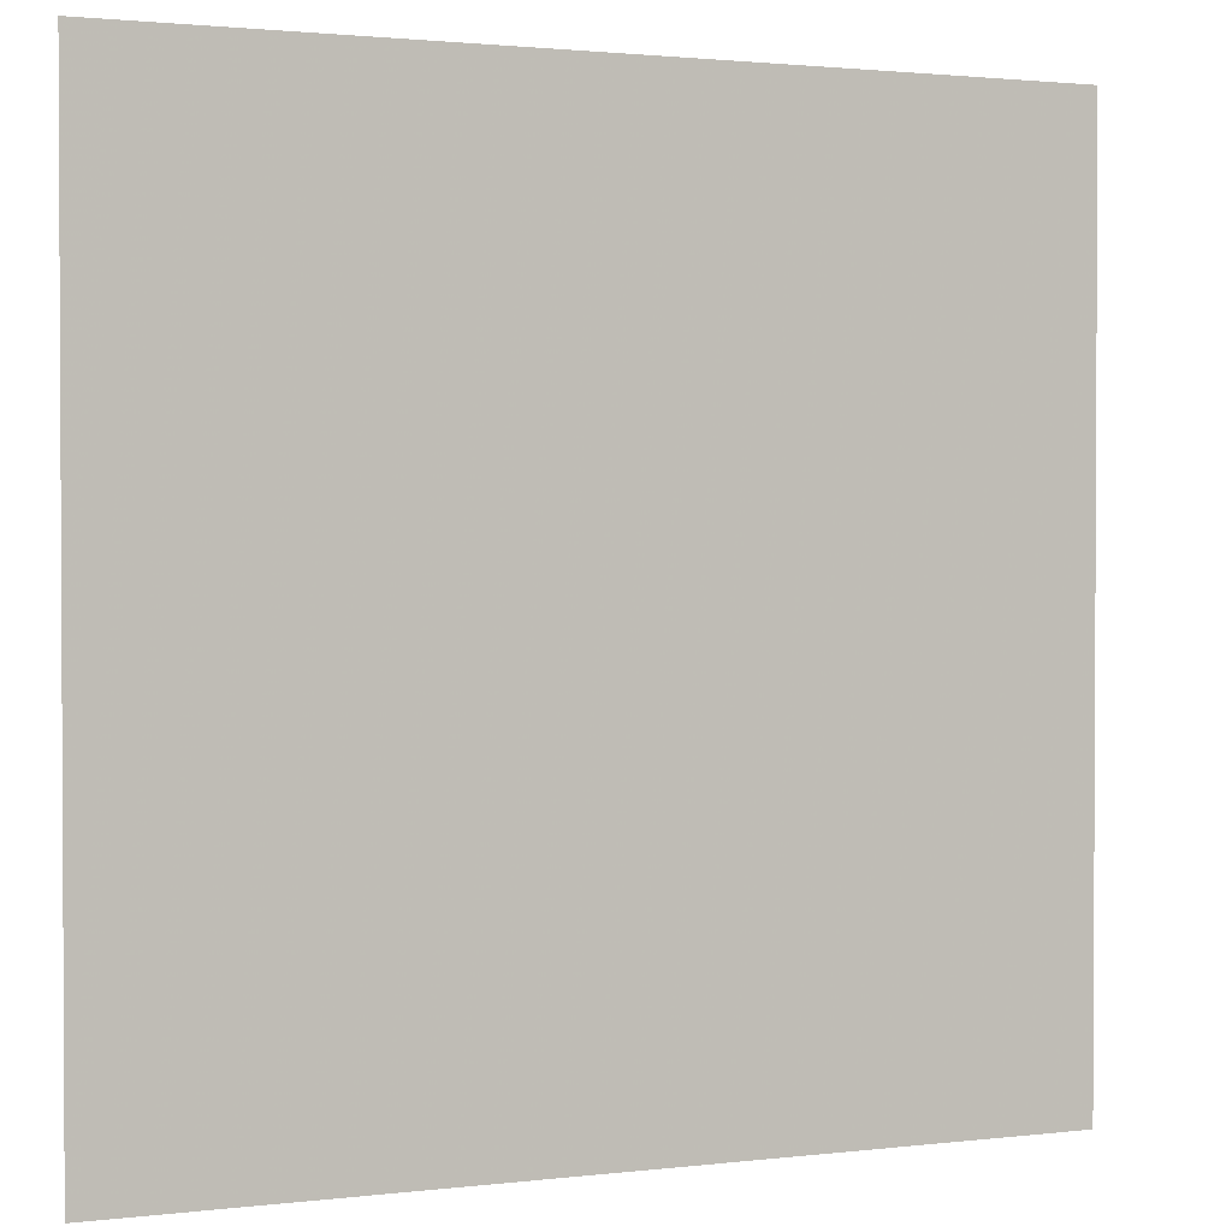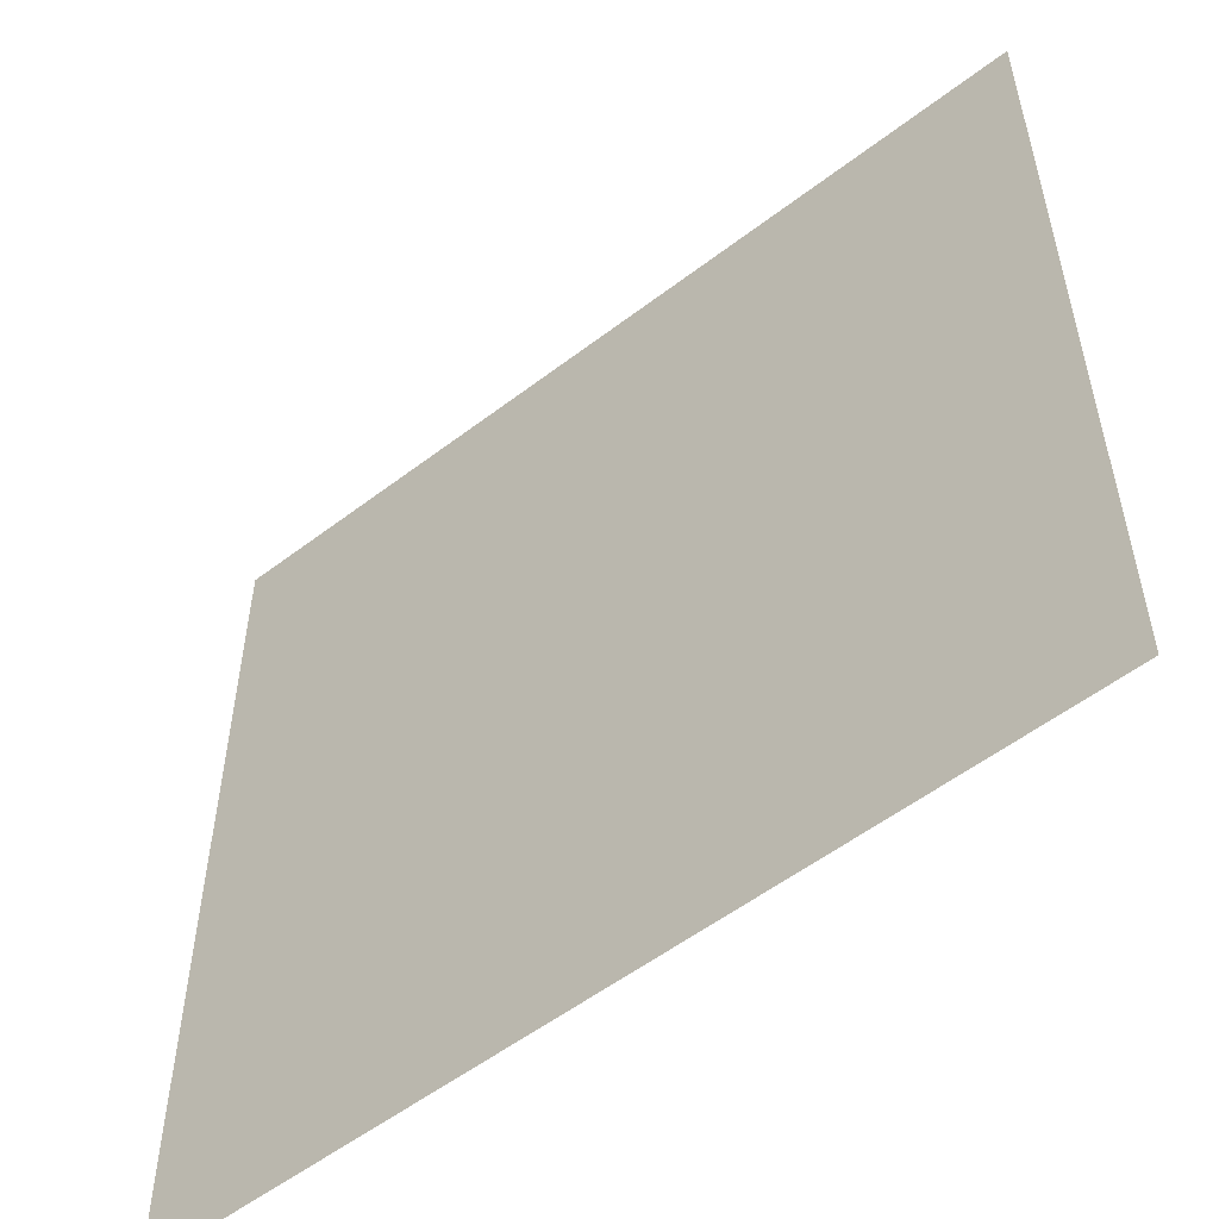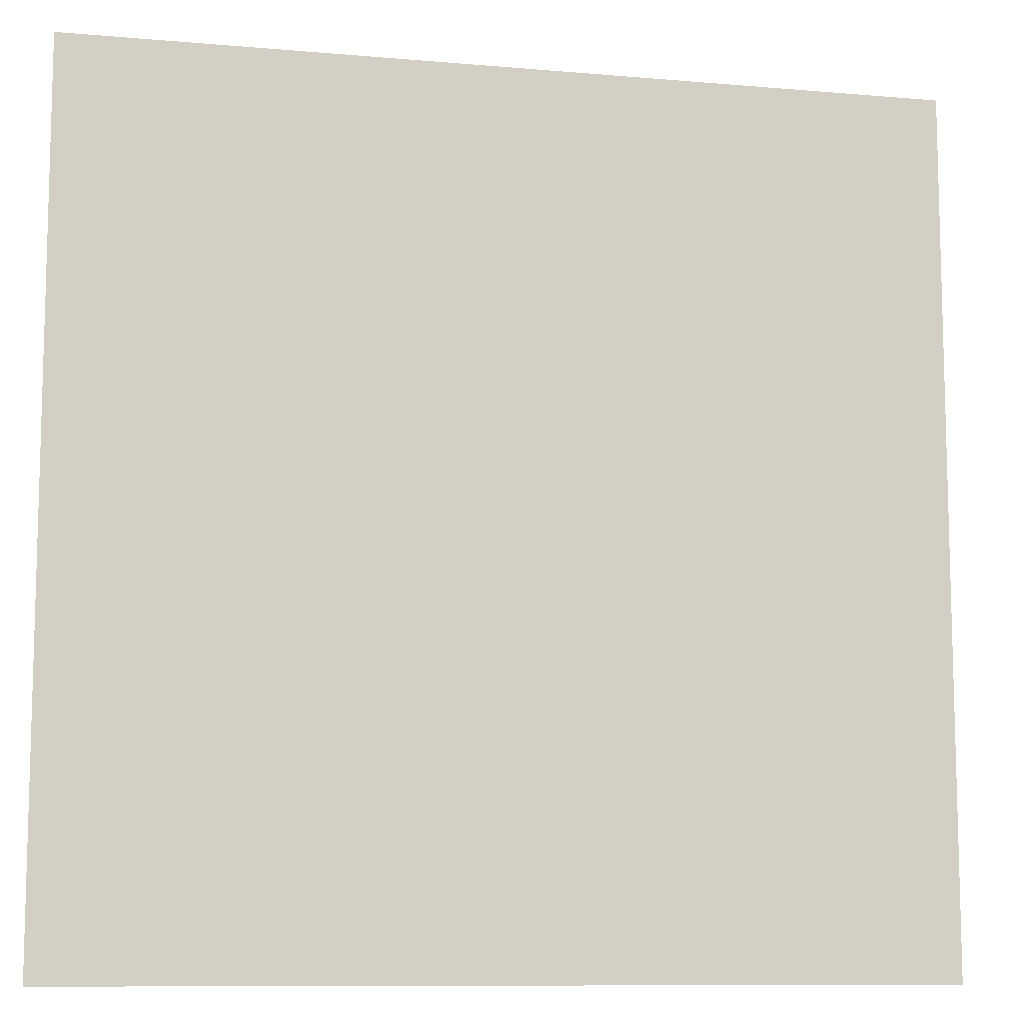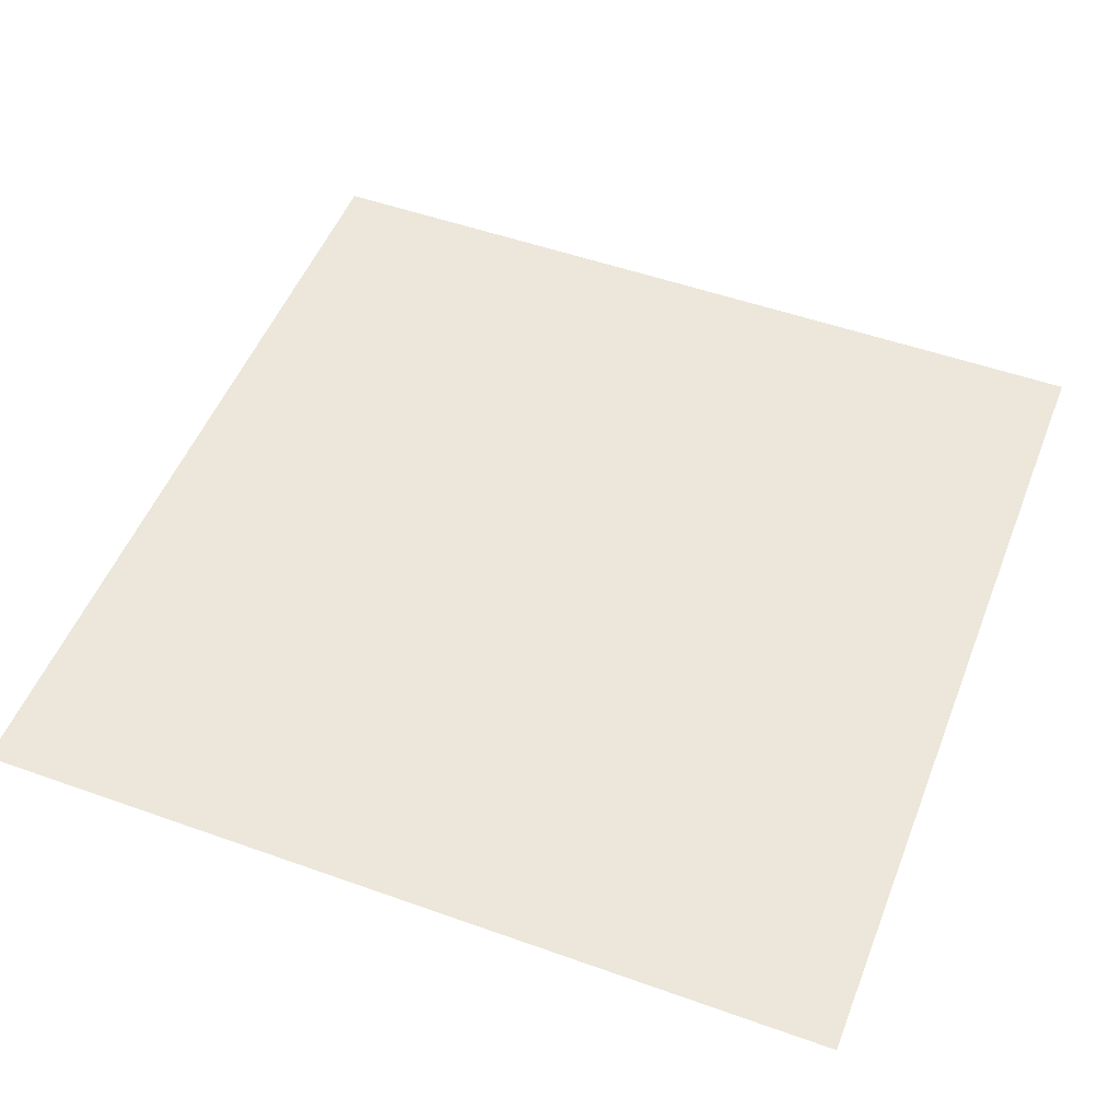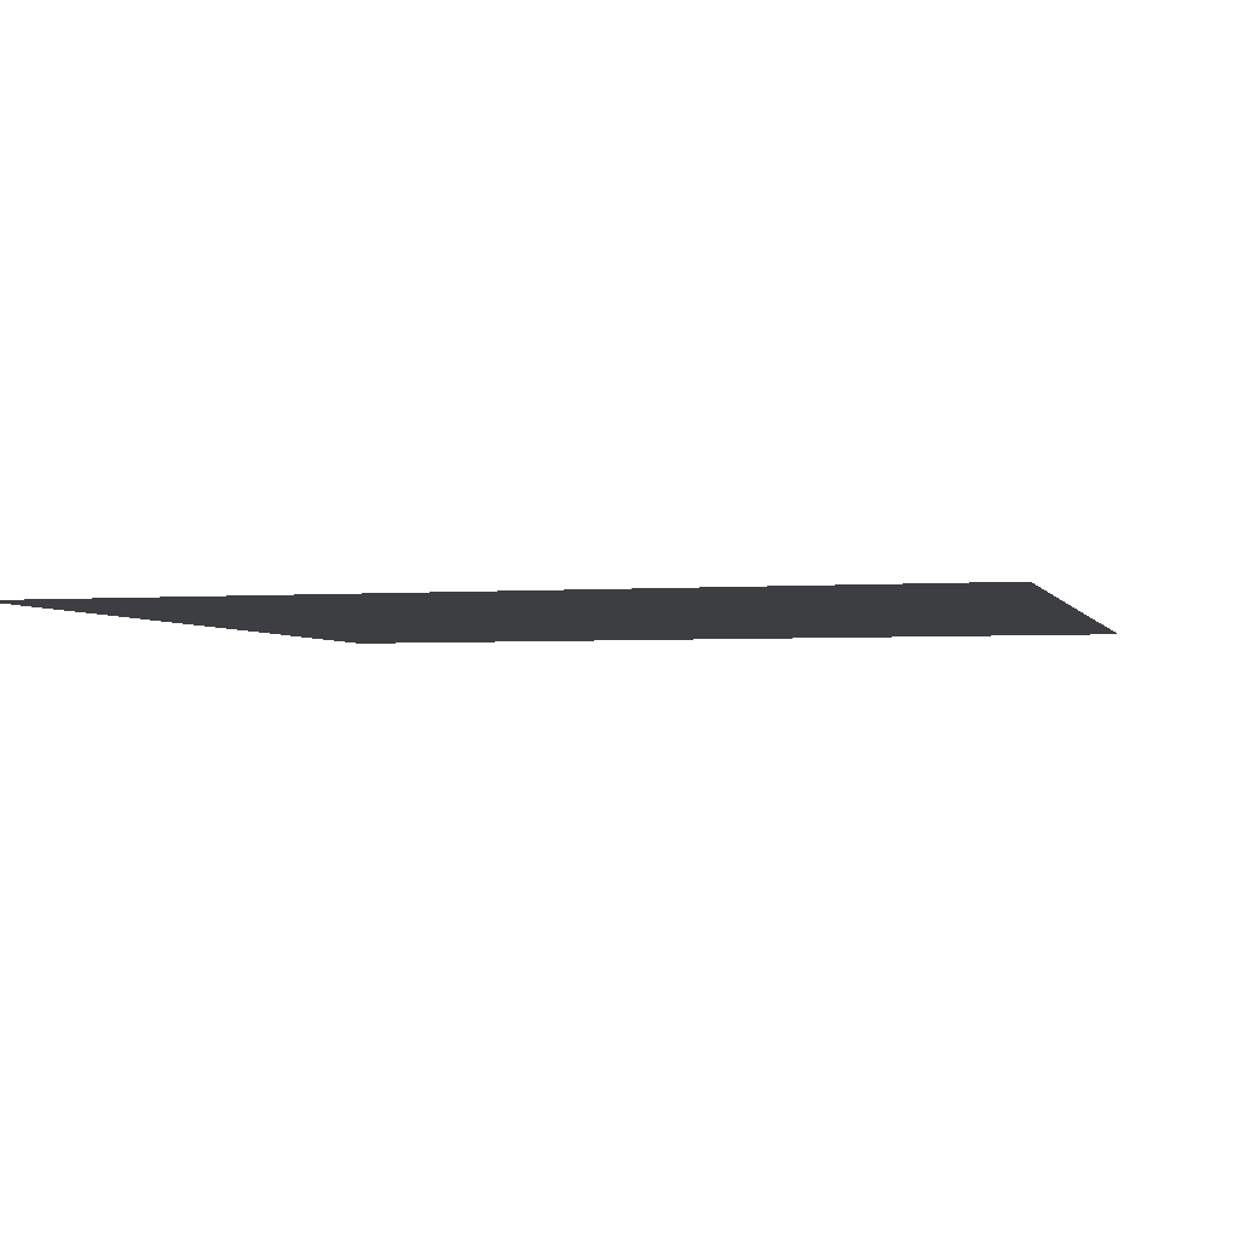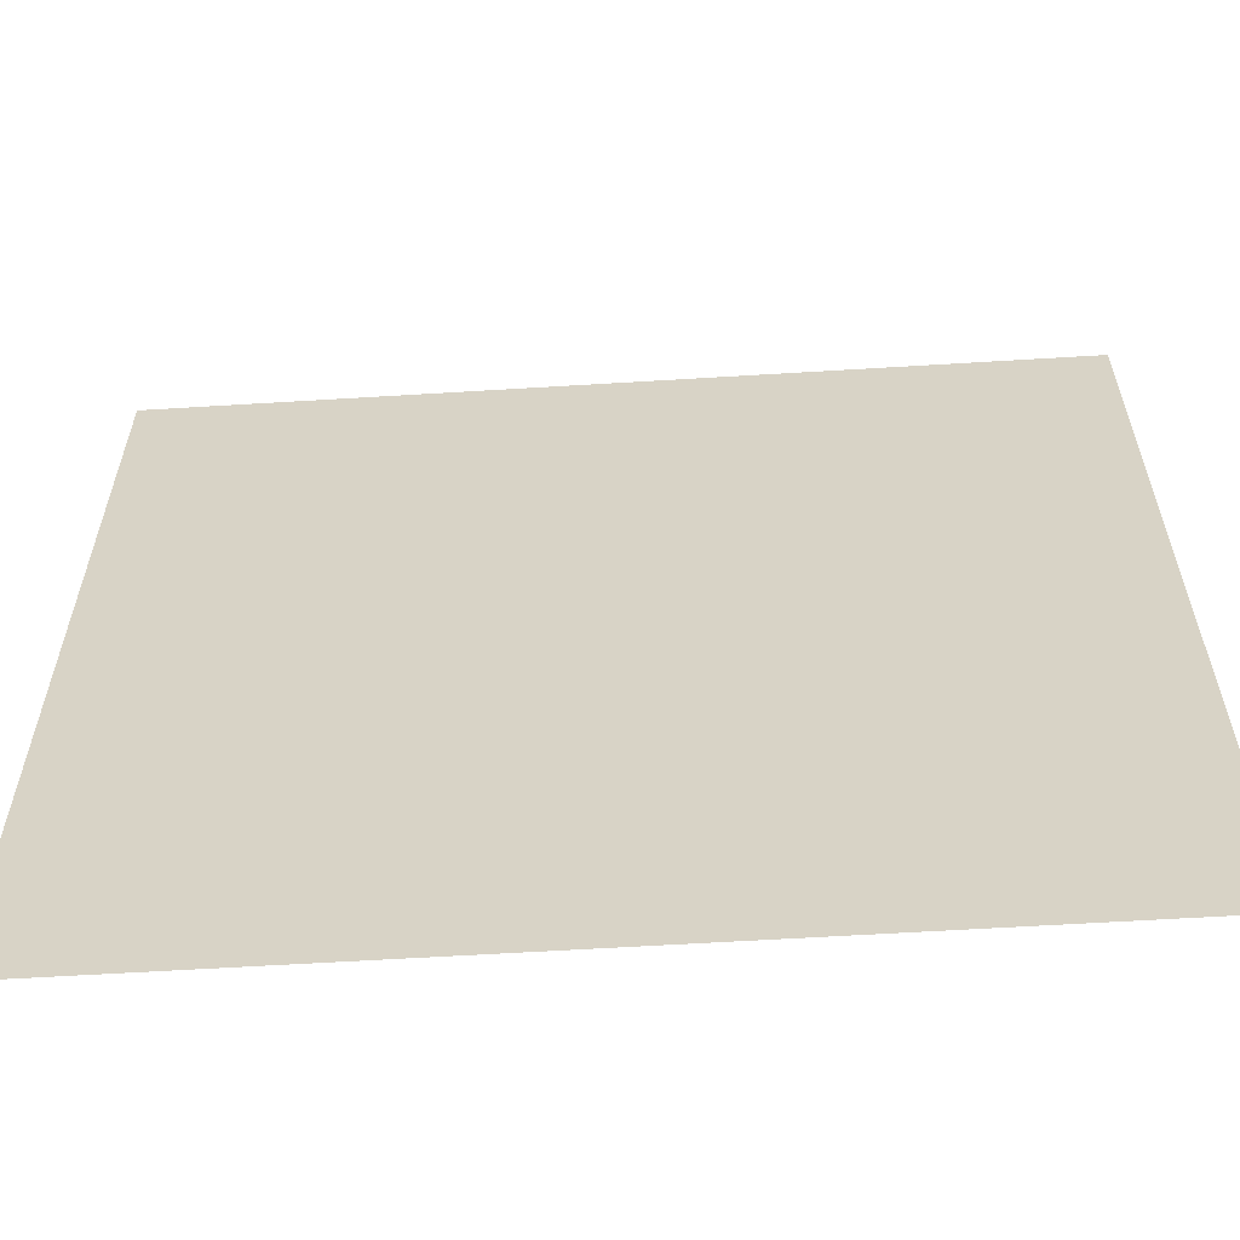
<metadata>
{"format":"obj","ext":"obj","renderer":"f3d","projection":"perspective","resolution":1024,"background":"white","views":[{"elev":1.7,"azim":156.6,"up":"+Z"},{"elev":-54.7,"azim":39.0,"up":"+Z"},{"elev":-10.0,"azim":-12.7,"up":"+Z"},{"elev":51.4,"azim":-158.8,"up":"+Y"},{"elev":-3.0,"azim":15.5,"up":"+Y"},{"elev":-60.8,"azim":3.6,"up":"+Z"}]}
</metadata>
<code>
o gridxy_const_Grid
v -0.0493 0 0.0493
v 0.0493 0 0.0493
v -0.0493 0 -0.0493
v 0.0493 0 -0.0493
f 2 3 1
f 2 4 3

</code>
